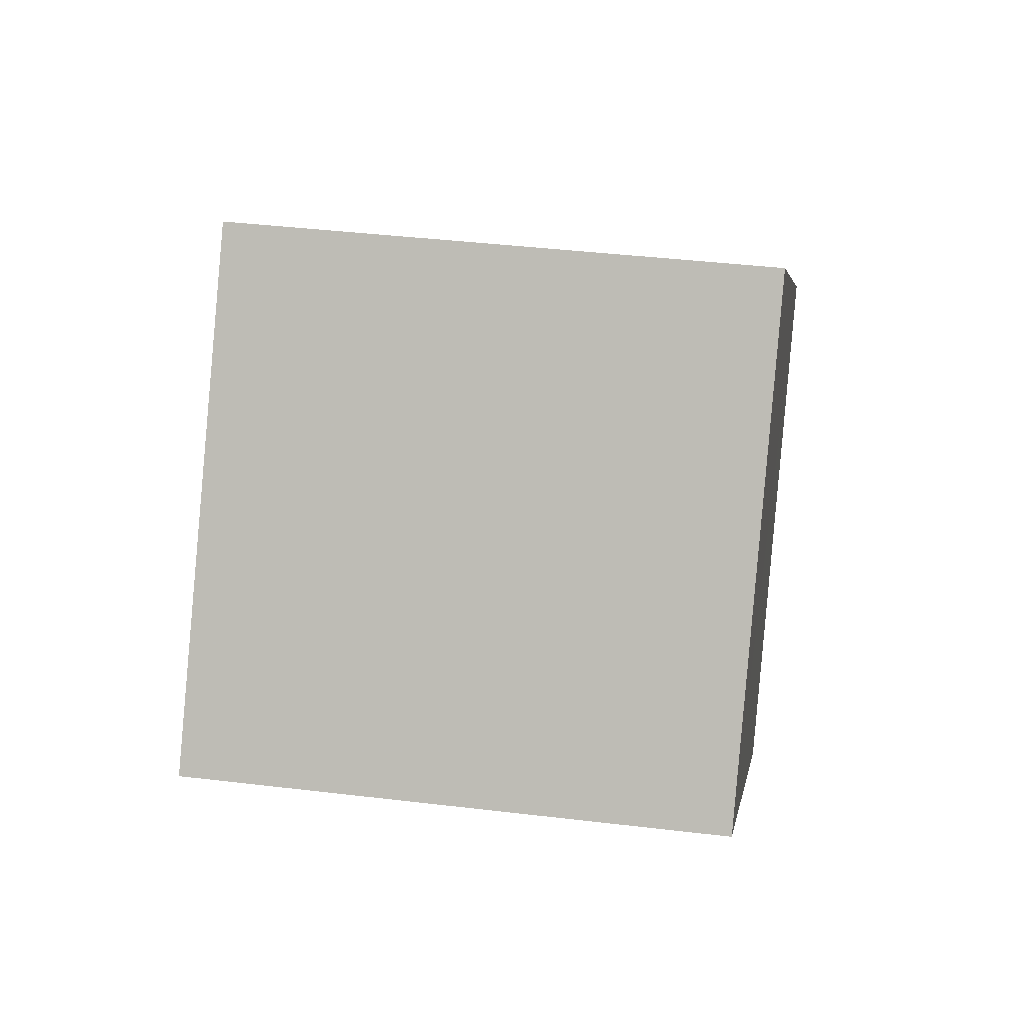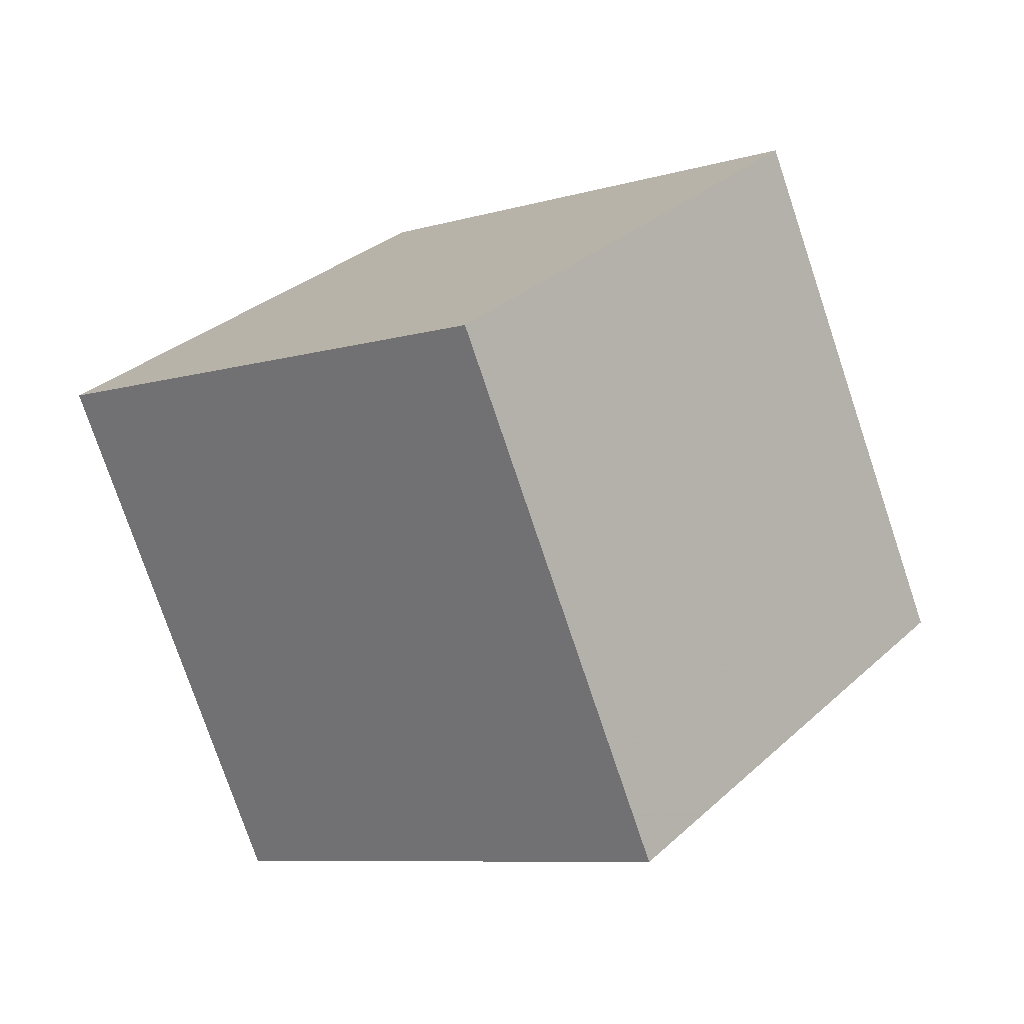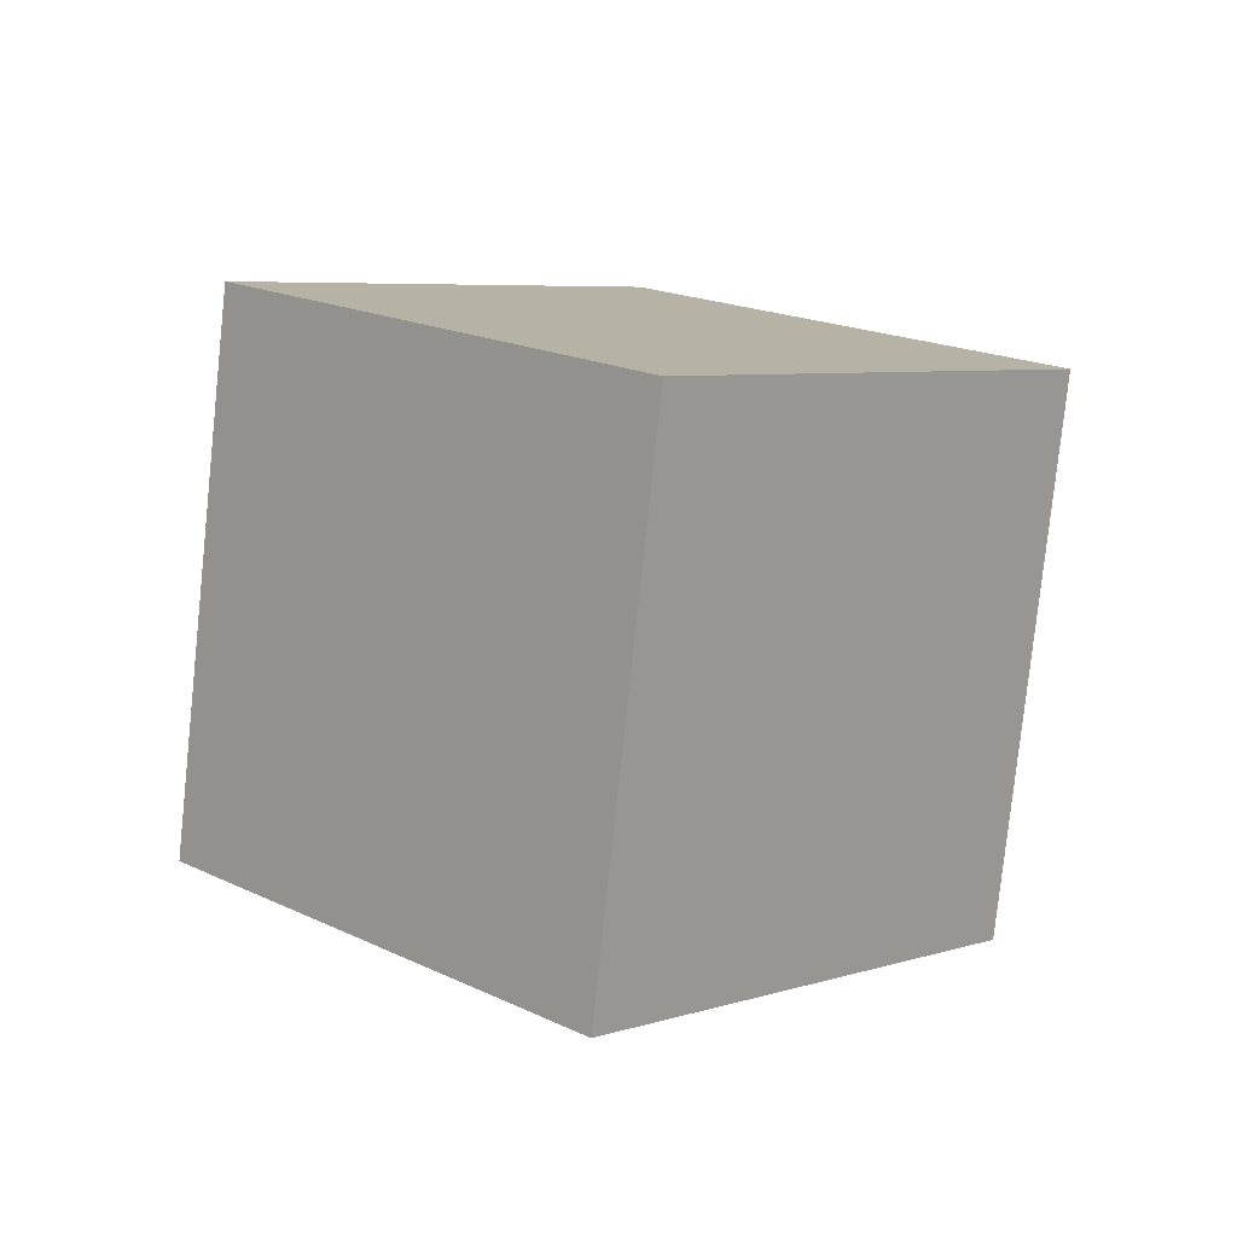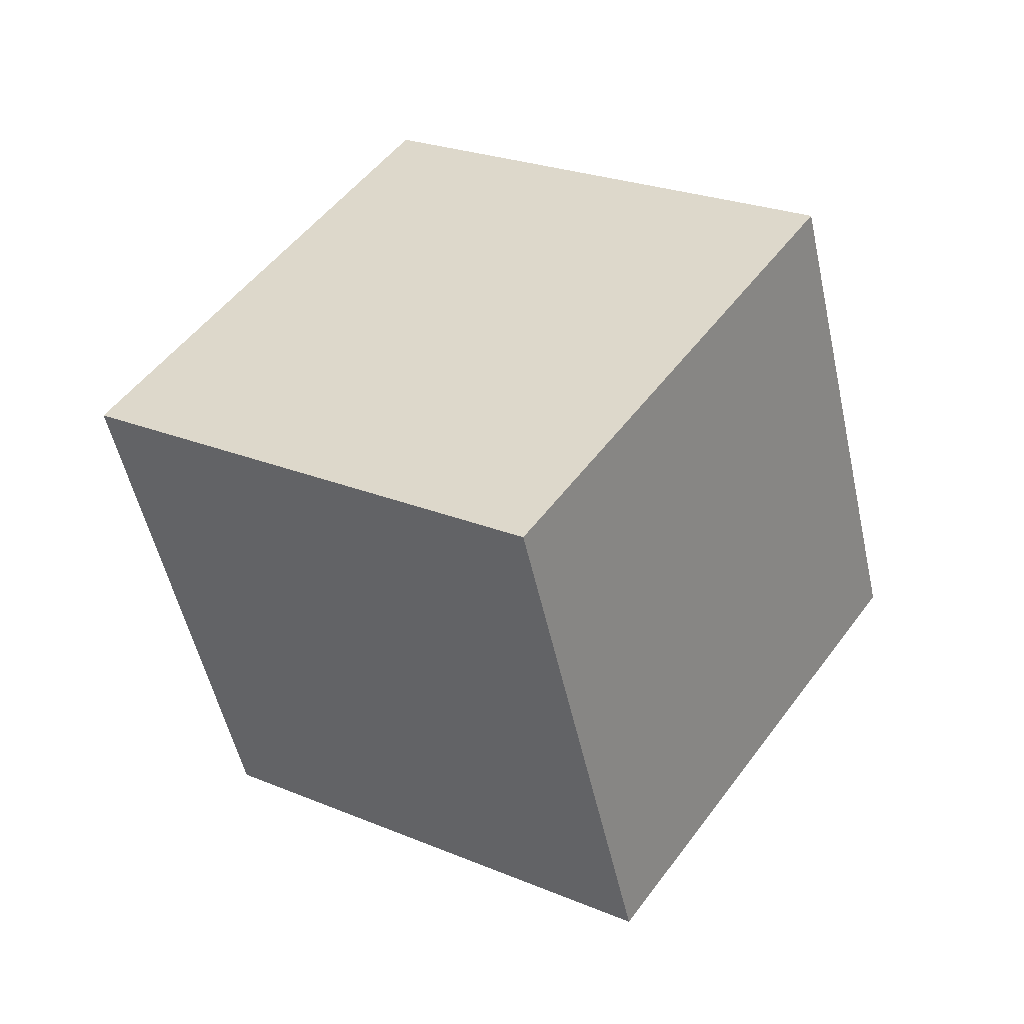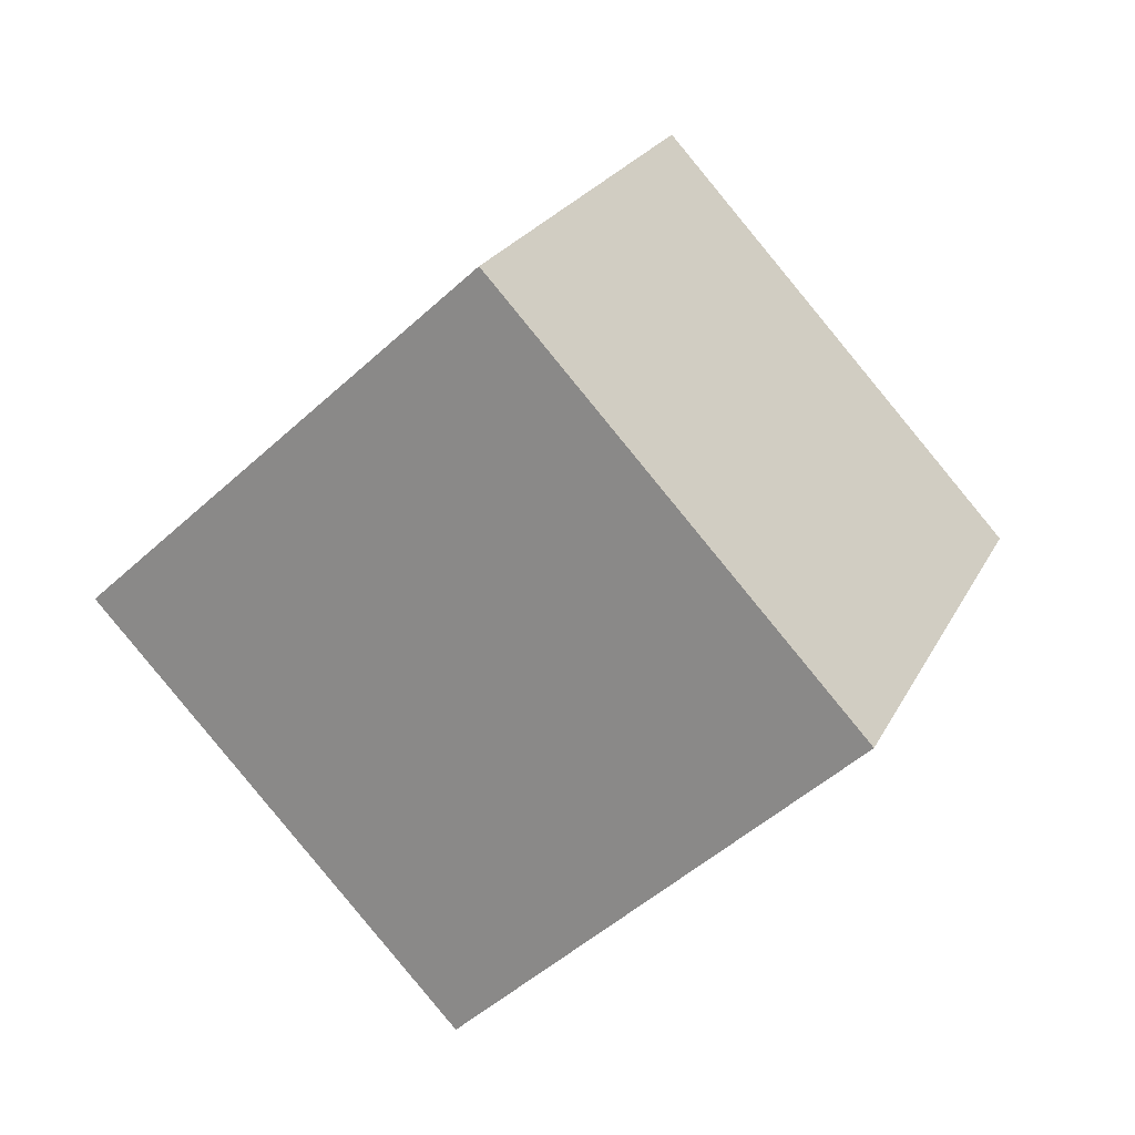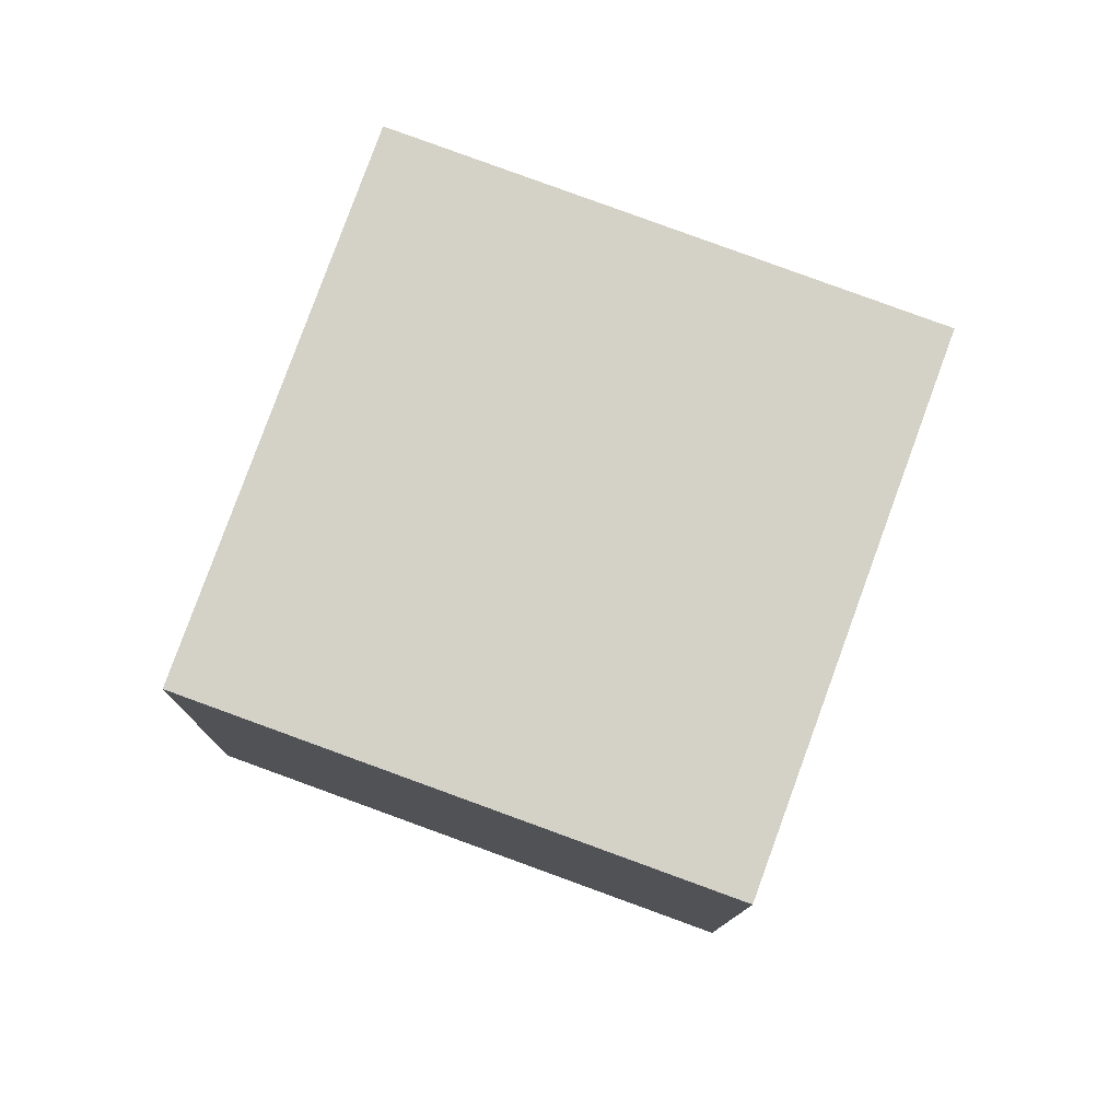
<metadata>
{"format":"obj","ext":"obj","renderer":"f3d","projection":"perspective","resolution":1024,"background":"white","views":[{"elev":-14.8,"azim":-38.2,"up":"+Y"},{"elev":19.8,"azim":82.4,"up":"+Y"},{"elev":-60.9,"azim":-178.6,"up":"+Z"},{"elev":-8.0,"azim":-49.8,"up":"+Z"},{"elev":-23.1,"azim":141.0,"up":"+Z"},{"elev":60.8,"azim":-24.9,"up":"+Y"}]}
</metadata>
<code>
v 0.7358 0.6504 0.1888
v 0.09302 -0.7921 0.6033
v 0.8832 -0.4406 -0.1604
v 0.05447 -0.2987 -0.9528
v -0.8834 0.4399 0.1616
v -0.09318 0.7923 -0.603
v -0.05453 0.2981 0.953
v -0.7357 -0.6507 -0.188
f 1 2 3
f 4 5 6
f 4 1 3
f 6 7 1
f 5 2 7
f 3 8 4
f 1 7 2
f 4 8 5
f 4 6 1
f 6 5 7
f 5 8 2
f 3 2 8

</code>
